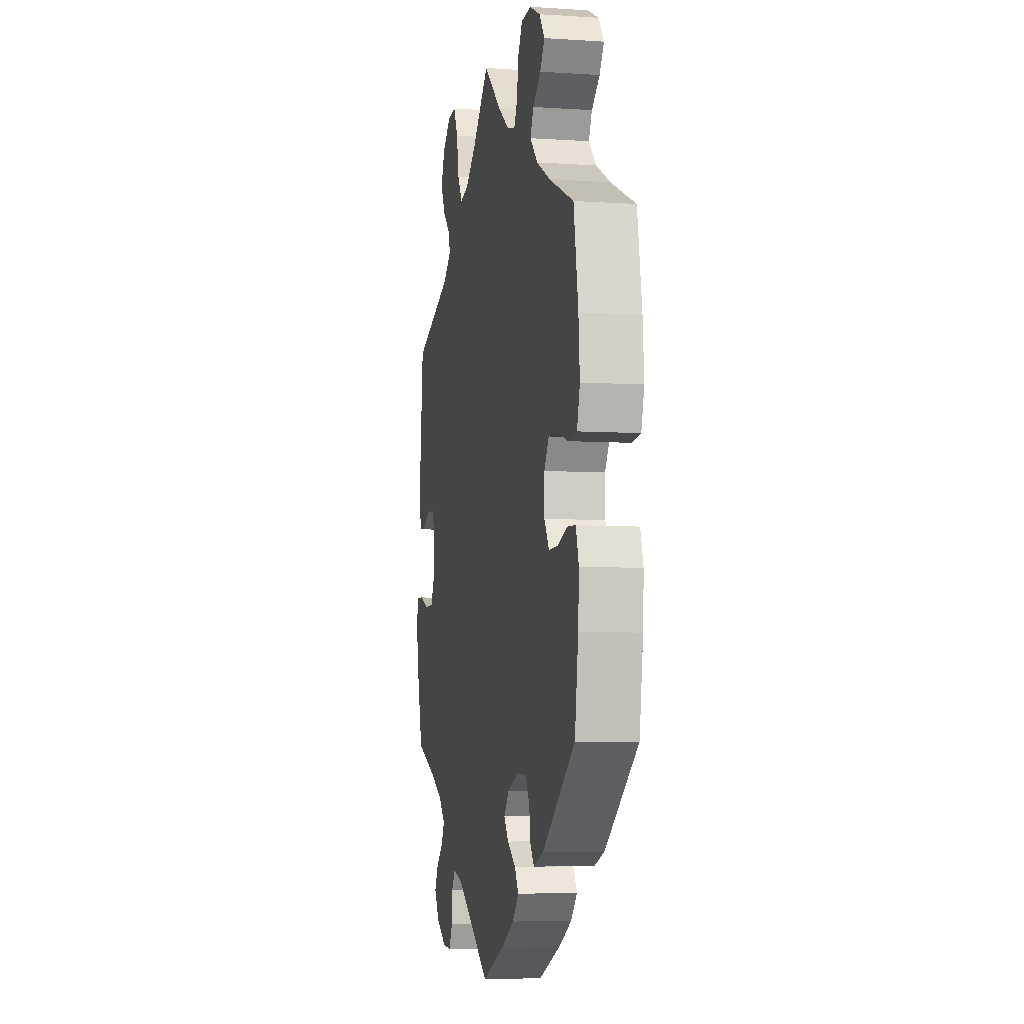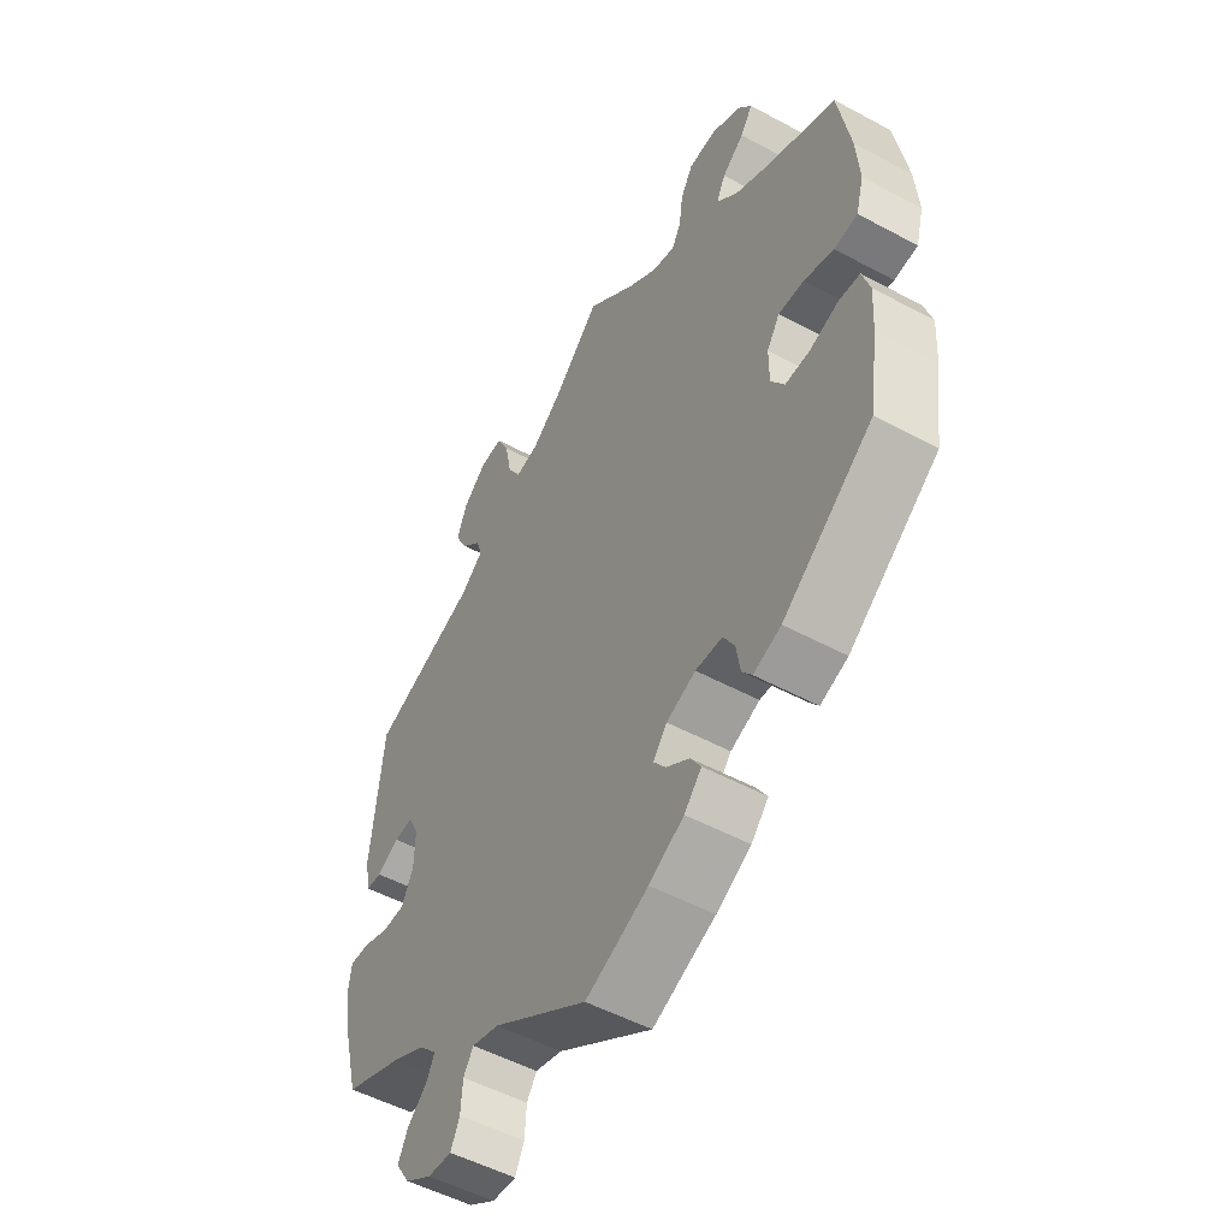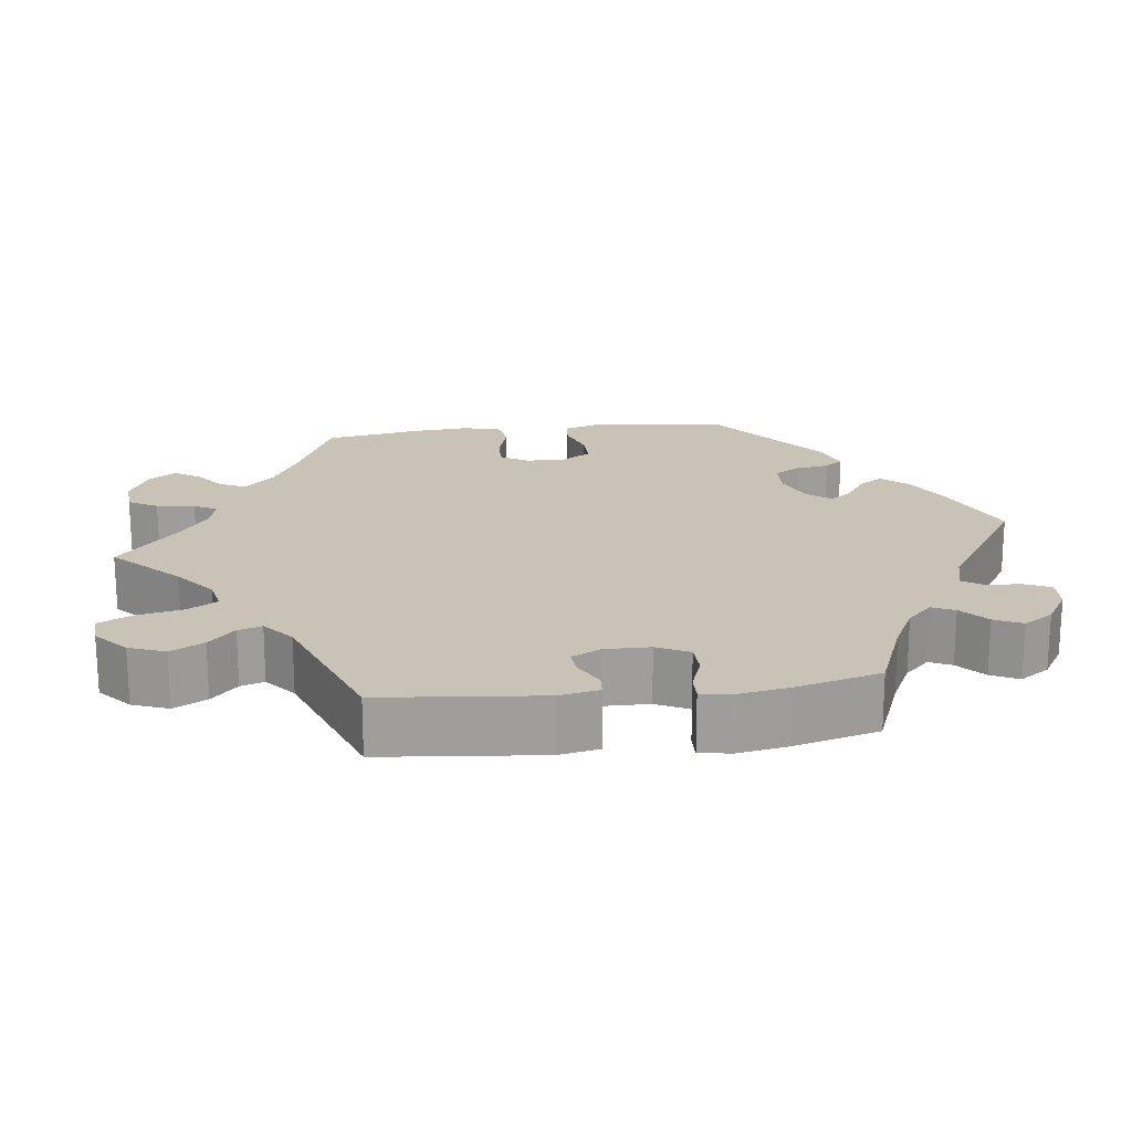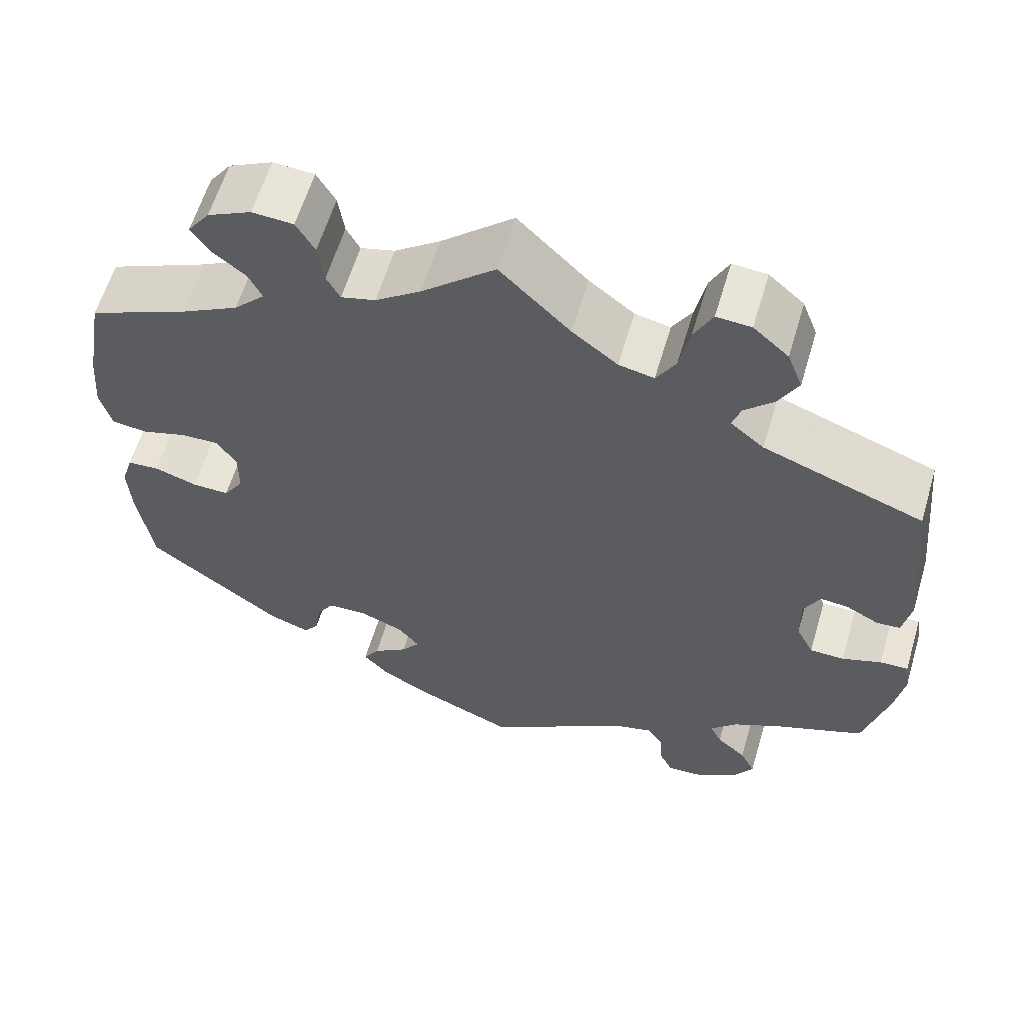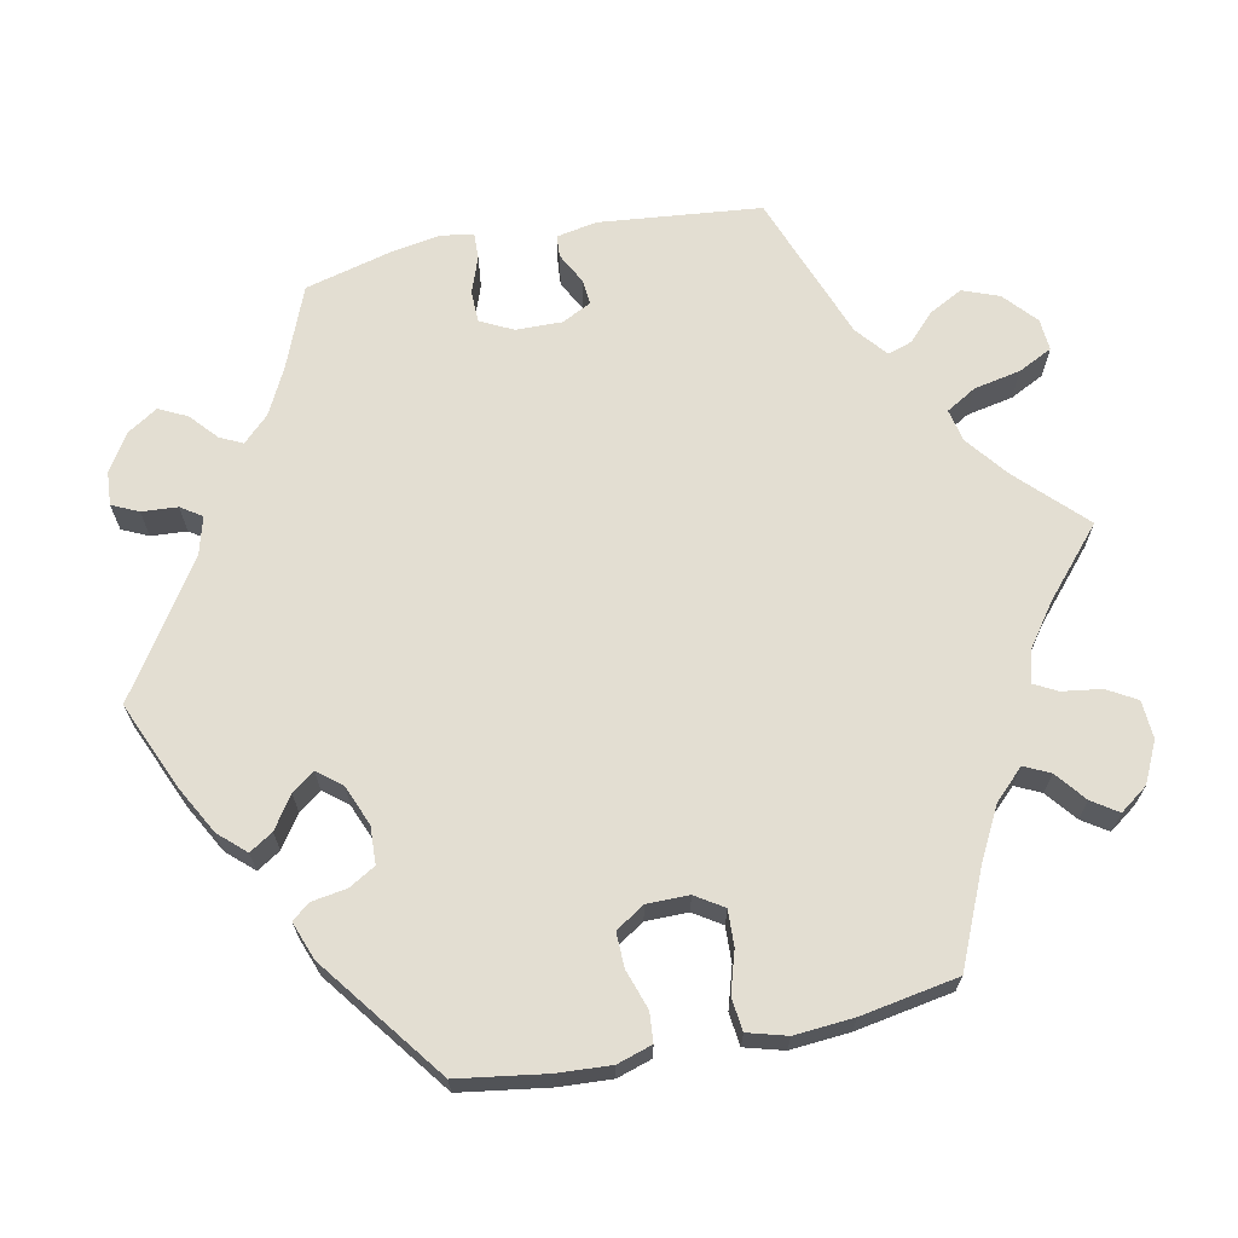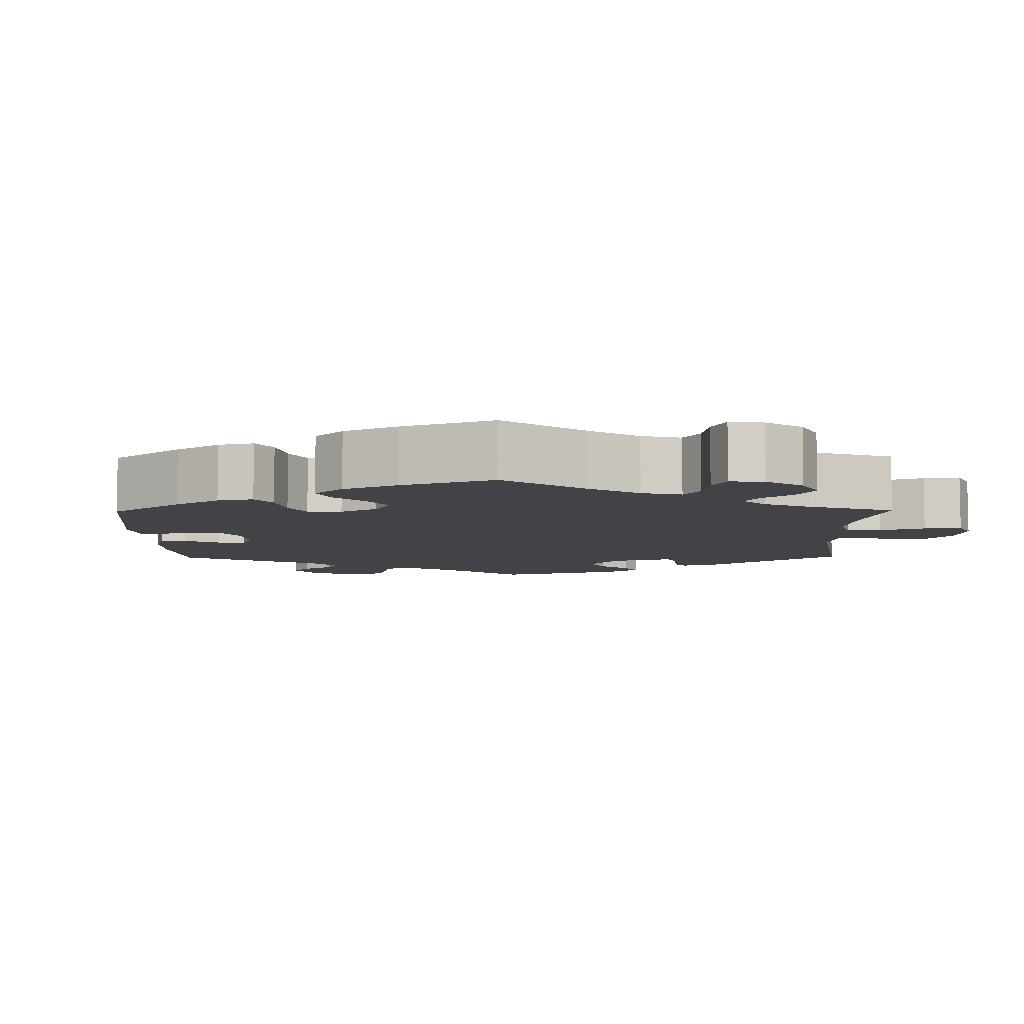
<metadata>
{"format":"obj","ext":"obj","renderer":"f3d","projection":"perspective","resolution":1024,"background":"white","views":[{"elev":-5.8,"azim":-101.4,"up":"+Z"},{"elev":-51.7,"azim":-120.3,"up":"+Z"},{"elev":19.4,"azim":82.8,"up":"+Y"},{"elev":60.3,"azim":16.5,"up":"+Z"},{"elev":67.5,"azim":-101.5,"up":"+Y"},{"elev":-7.1,"azim":-59.2,"up":"+Y"}]}
</metadata>
<code>
v 0.083 0.07 0.496
v 0.137 0.07 0.454
v 0.179 0.07 0.445
v 0.202 0.07 0.484
v 0.214 0.07 0.544
v 0.236 0.07 0.588
v 0.277 0.07 0.585
v 0.319 0.07 0.548
v 0.337 0.07 0.501
v 0.314 0.07 0.458
v 0.279 0.07 0.424
v 0.269 0.07 0.393
v 0.309 0.07 0.36
v 0.5 0.07 0.289
v 0.521 0.07 0.081
v 0.511 0.07 0.029
v 0.483 0.07 0.027
v 0.443 0.07 0.048
v 0.41 0.07 0.051
v 0.391 0.07 0.013
v 0.392 0.07 -0.046
v 0.413 0.07 -0.088
v 0.454 0.07 -0.089
v 0.501 0.07 -0.072
v 0.535 0.07 -0.071
v 0.541 0.07 -0.113
v 0.53 0.07 -0.177
v 0.501 0.07 -0.288
v 0.396 0.07 -0.33
v 0.337 0.07 -0.36
v 0.305 0.07 -0.393
v 0.319 0.07 -0.422
v 0.354 0.07 -0.453
v 0.372 0.07 -0.489
v 0.347 0.07 -0.528
v 0.299 0.07 -0.558
v 0.256 0.07 -0.561
v 0.24 0.07 -0.527
v 0.237 0.07 -0.481
v 0.219 0.07 -0.454
v 0.171 0.07 -0.467
v 0.001 0.07 -0.578
v -0.111 0.07 -0.53
v -0.173 0.07 -0.496
v -0.204 0.07 -0.462
v -0.185 0.07 -0.432
v -0.144 0.07 -0.404
v -0.122 0.07 -0.375
v -0.147 0.07 -0.344
v -0.199 0.07 -0.323
v -0.247 0.07 -0.325
v -0.267 0.07 -0.359
v -0.274 0.07 -0.403
v -0.292 0.07 -0.427
v -0.341 0.07 -0.409
v -0.501 0.07 -0.288
v -0.518 0.07 -0.174
v -0.522 0.07 -0.106
v -0.508 0.07 -0.061
v -0.47 0.07 -0.058
v -0.419 0.07 -0.075
v -0.375 0.07 -0.076
v -0.351 0.07 -0.039
v -0.351 0.07 0.015
v -0.374 0.07 0.051
v -0.42 0.07 0.049
v -0.473 0.07 0.033
v -0.515 0.07 0.038
v -0.529 0.07 0.088
v -0.523 0.07 0.164
v -0.501 0.07 0.289
v -0.382 0.07 0.341
v -0.314 0.07 0.377
v -0.277 0.07 0.415
v -0.293 0.07 0.448
v -0.332 0.07 0.479
v -0.354 0.07 0.512
v -0.328 0.07 0.548
v -0.276 0.07 0.573
v -0.227 0.07 0.57
v -0.205 0.07 0.532
v -0.198 0.07 0.482
v -0.182 0.07 0.452
v -0.141 0.07 0.463
v -0.087 0.07 0.502
v 0 0.07 0.578
v 0.083 0 0.496
v 0.137 0 0.454
v 0.179 0 0.445
v 0.202 0 0.484
v 0.214 0 0.544
v 0.236 0 0.588
v 0.277 0 0.585
v 0.319 0 0.548
v 0.337 0 0.501
v 0.314 0 0.458
v 0.279 0 0.424
v 0.269 0 0.393
v 0.309 0 0.36
v 0.5 0 0.289
v 0.521 0 0.081
v 0.511 0 0.029
v 0.483 0 0.027
v 0.443 0 0.048
v 0.41 0 0.051
v 0.391 0 0.013
v 0.392 0 -0.046
v 0.413 0 -0.088
v 0.454 0 -0.089
v 0.501 0 -0.072
v 0.535 0 -0.071
v 0.541 0 -0.113
v 0.53 0 -0.177
v 0.501 0 -0.288
v 0.396 0 -0.33
v 0.337 0 -0.36
v 0.305 0 -0.393
v 0.319 0 -0.422
v 0.354 0 -0.453
v 0.372 0 -0.489
v 0.347 0 -0.528
v 0.299 0 -0.558
v 0.256 0 -0.561
v 0.24 0 -0.527
v 0.237 0 -0.481
v 0.219 0 -0.454
v 0.171 0 -0.467
v 0.001 0 -0.578
v -0.111 0 -0.53
v -0.173 0 -0.496
v -0.204 0 -0.462
v -0.185 0 -0.432
v -0.144 0 -0.404
v -0.122 0 -0.375
v -0.147 0 -0.344
v -0.199 0 -0.323
v -0.247 0 -0.325
v -0.267 0 -0.359
v -0.274 0 -0.403
v -0.292 0 -0.427
v -0.341 0 -0.409
v -0.501 0 -0.288
v -0.518 0 -0.174
v -0.522 0 -0.106
v -0.508 0 -0.061
v -0.47 0 -0.058
v -0.419 0 -0.075
v -0.375 0 -0.076
v -0.351 0 -0.039
v -0.351 0 0.015
v -0.374 0 0.051
v -0.42 0 0.049
v -0.473 0 0.033
v -0.515 0 0.038
v -0.529 0 0.088
v -0.523 0 0.164
v -0.501 0 0.289
v -0.382 0 0.341
v -0.314 0 0.377
v -0.277 0 0.415
v -0.293 0 0.448
v -0.332 0 0.479
v -0.354 0 0.512
v -0.328 0 0.548
v -0.276 0 0.573
v -0.227 0 0.57
v -0.205 0 0.532
v -0.198 0 0.482
v -0.182 0 0.452
v -0.141 0 0.463
v -0.087 0 0.502
v 0 0 0.578
f 85 86 1
f 84 85 1 2
f 83 84 2 3
f 79 80 81 82
f 79 82 83
f 78 79 83
f 75 76 77 78
f 74 75 78 83
f 73 74 83 3
f 69 70 71 72
f 69 72 73 3
f 66 67 68 69
f 65 66 69 3
f 58 59 60 61
f 58 61 62
f 57 58 62
f 56 57 62
f 55 56 62 63
f 52 53 54 55
f 51 52 55 63
f 44 45 46 47
f 44 47 48
f 41 42 43 44
f 40 41 44 48
f 36 37 38 39
f 36 39 40
f 35 36 40
f 32 33 34 35
f 31 32 35 40
f 30 31 40 48
f 26 27 28 29
f 23 24 25 26
f 22 23 26 29
f 21 22 29 30
f 15 16 17 18
f 13 14 15 18
f 12 13 18 19
f 8 9 10 11
f 8 11 12
f 7 8 12
f 4 5 6 7
f 3 4 7 12
f 64 65 3 12
f 50 51 63 64
f 49 50 64 12
f 20 21 30 48
f 20 48 49
f 12 19 20 49
f 87 172 171
f 88 87 171 170
f 89 88 170 169
f 168 167 166 165
f 169 168 165
f 169 165 164
f 164 163 162 161
f 169 164 161 160
f 89 169 160 159
f 158 157 156 155
f 89 159 158 155
f 155 154 153 152
f 89 155 152 151
f 147 146 145 144
f 148 147 144
f 148 144 143
f 148 143 142
f 149 148 142 141
f 141 140 139 138
f 149 141 138 137
f 133 132 131 130
f 134 133 130
f 130 129 128 127
f 134 130 127 126
f 125 124 123 122
f 126 125 122
f 126 122 121
f 121 120 119 118
f 126 121 118 117
f 134 126 117 116
f 115 114 113 112
f 112 111 110 109
f 115 112 109 108
f 116 115 108 107
f 104 103 102 101
f 104 101 100 99
f 105 104 99 98
f 97 96 95 94
f 98 97 94
f 98 94 93
f 93 92 91 90
f 98 93 90 89
f 98 89 151 150
f 150 149 137 136
f 98 150 136 135
f 134 116 107 106
f 135 134 106
f 135 106 105 98
f 1 87 88 2
f 2 88 89 3
f 3 89 90 4
f 4 90 91 5
f 5 91 92 6
f 6 92 93 7
f 7 93 94 8
f 8 94 95 9
f 9 95 96 10
f 10 96 97 11
f 11 97 98 12
f 12 98 99 13
f 13 99 100 14
f 14 100 101 15
f 15 101 102 16
f 16 102 103 17
f 17 103 104 18
f 18 104 105 19
f 19 105 106 20
f 20 106 107 21
f 21 107 108 22
f 22 108 109 23
f 23 109 110 24
f 24 110 111 25
f 25 111 112 26
f 26 112 113 27
f 27 113 114 28
f 28 114 115 29
f 29 115 116 30
f 30 116 117 31
f 31 117 118 32
f 32 118 119 33
f 33 119 120 34
f 34 120 121 35
f 35 121 122 36
f 36 122 123 37
f 37 123 124 38
f 38 124 125 39
f 39 125 126 40
f 40 126 127 41
f 41 127 128 42
f 42 128 129 43
f 43 129 130 44
f 44 130 131 45
f 45 131 132 46
f 46 132 133 47
f 47 133 134 48
f 48 134 135 49
f 49 135 136 50
f 50 136 137 51
f 51 137 138 52
f 52 138 139 53
f 53 139 140 54
f 54 140 141 55
f 55 141 142 56
f 56 142 143 57
f 57 143 144 58
f 58 144 145 59
f 59 145 146 60
f 60 146 147 61
f 61 147 148 62
f 62 148 149 63
f 63 149 150 64
f 64 150 151 65
f 65 151 152 66
f 66 152 153 67
f 67 153 154 68
f 68 154 155 69
f 69 155 156 70
f 70 156 157 71
f 71 157 158 72
f 72 158 159 73
f 73 159 160 74
f 74 160 161 75
f 75 161 162 76
f 76 162 163 77
f 77 163 164 78
f 78 164 165 79
f 79 165 166 80
f 80 166 167 81
f 81 167 168 82
f 82 168 169 83
f 83 169 170 84
f 84 170 171 85
f 85 171 172 86
f 86 172 87 1

</code>
